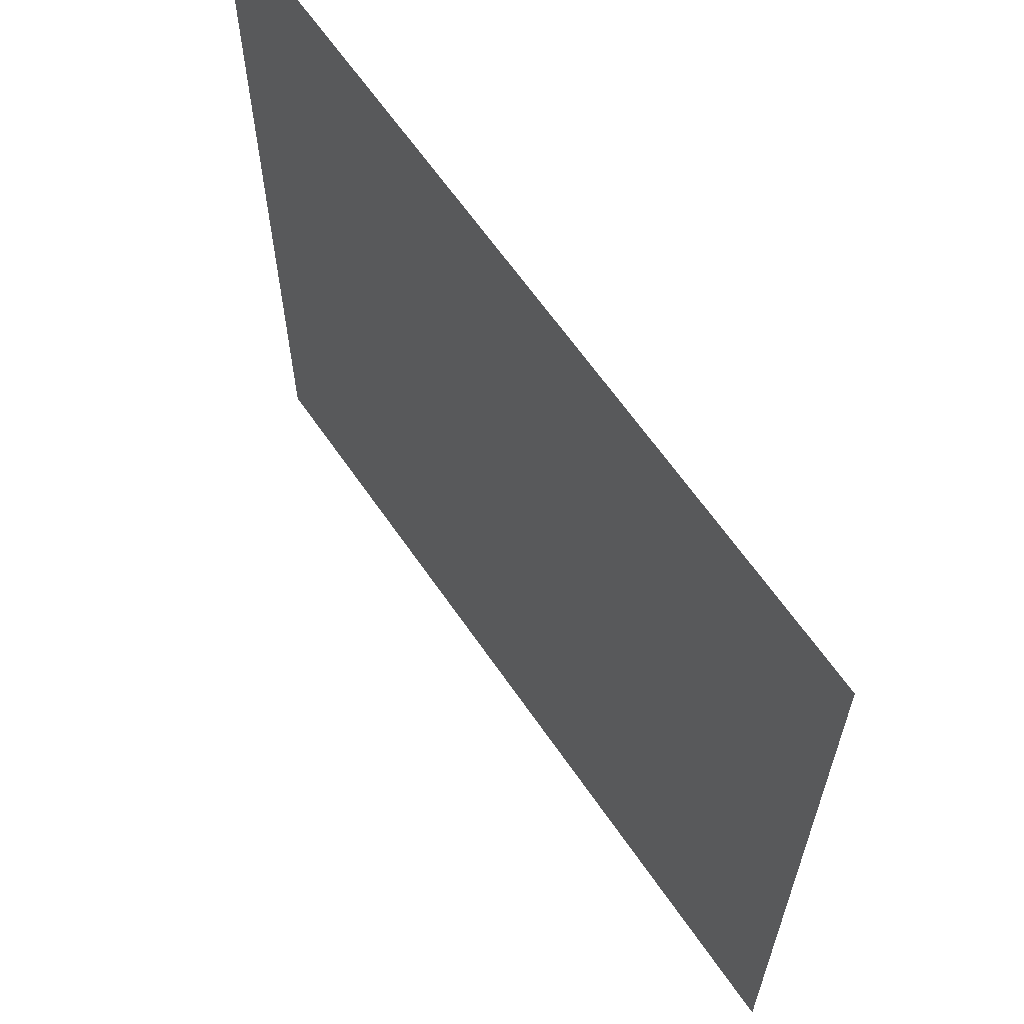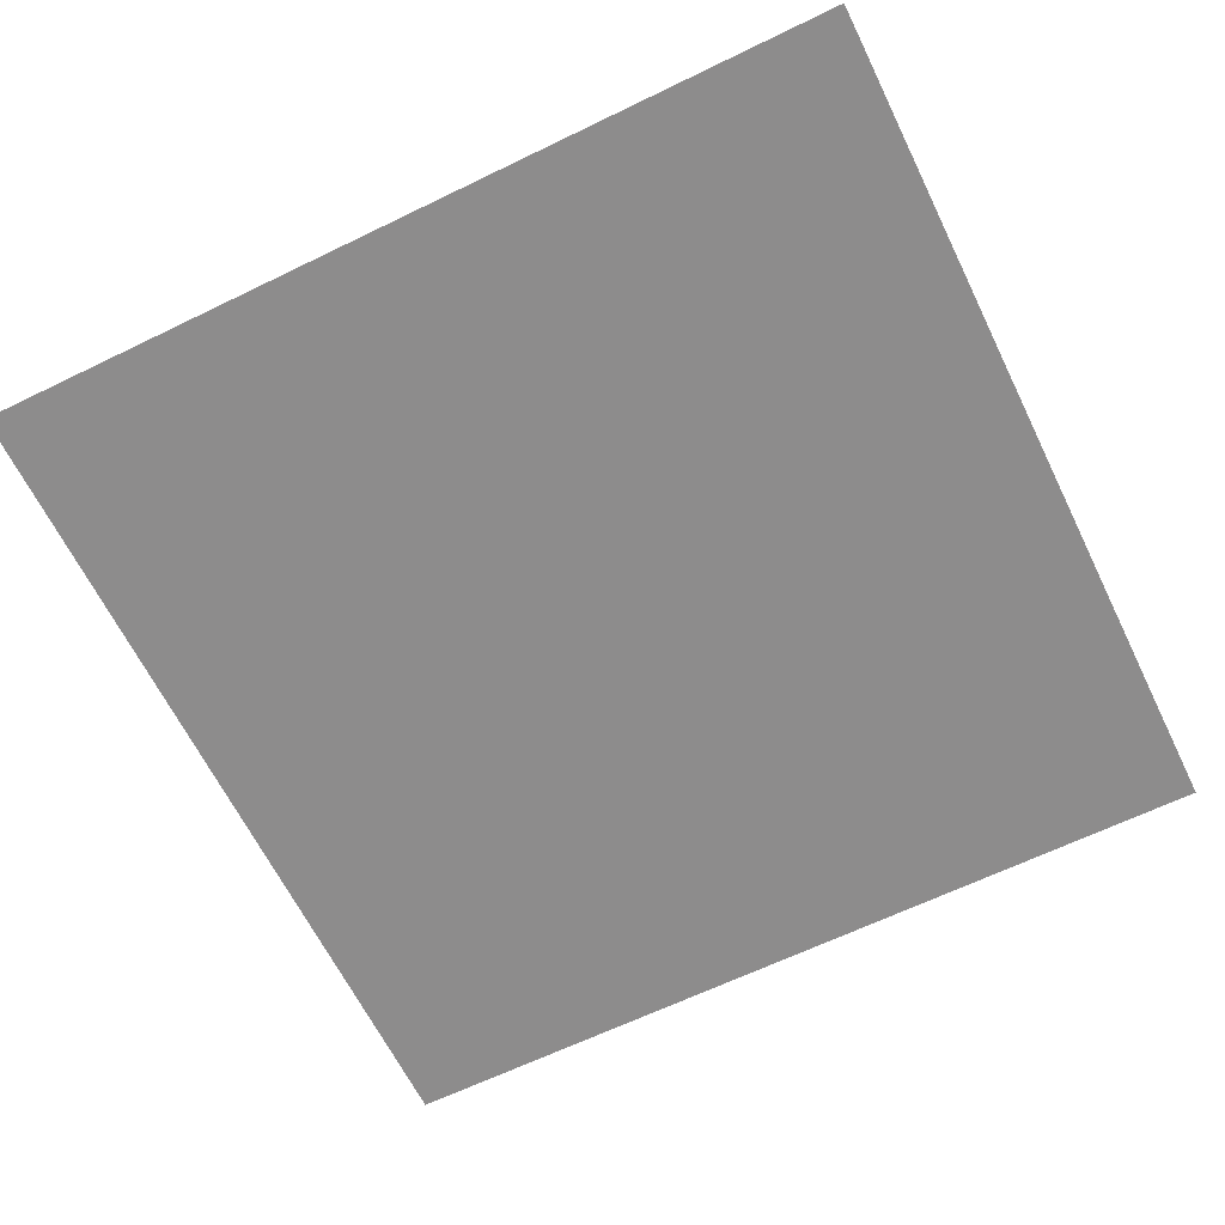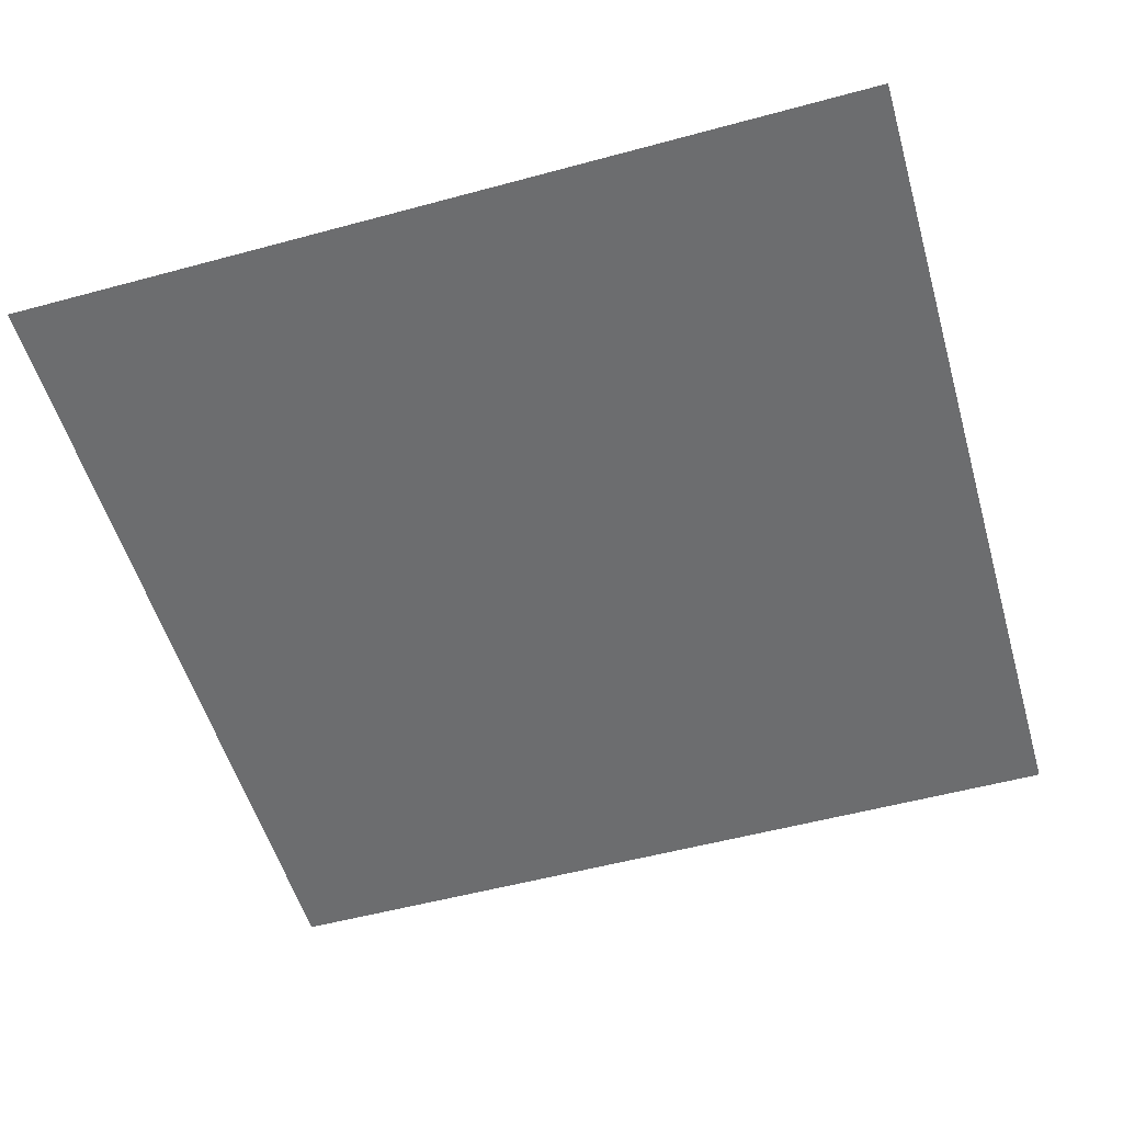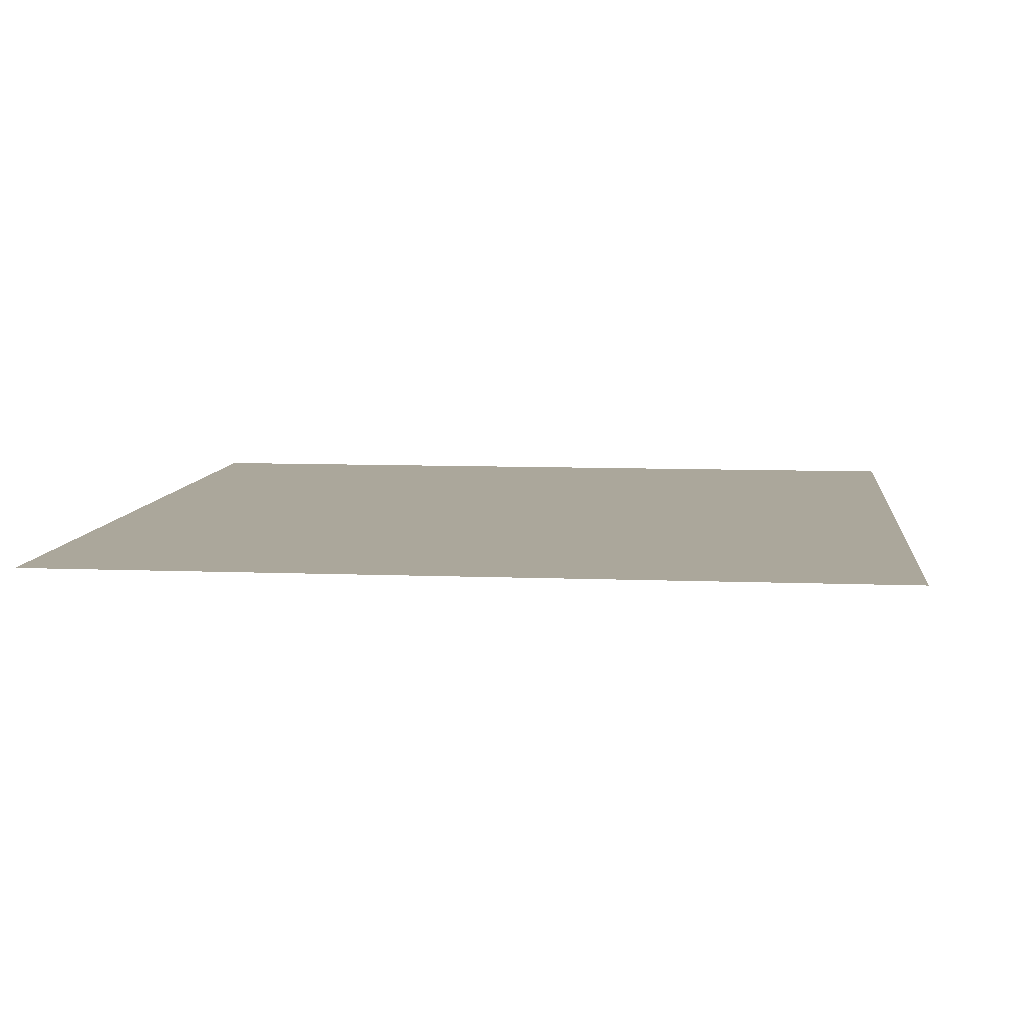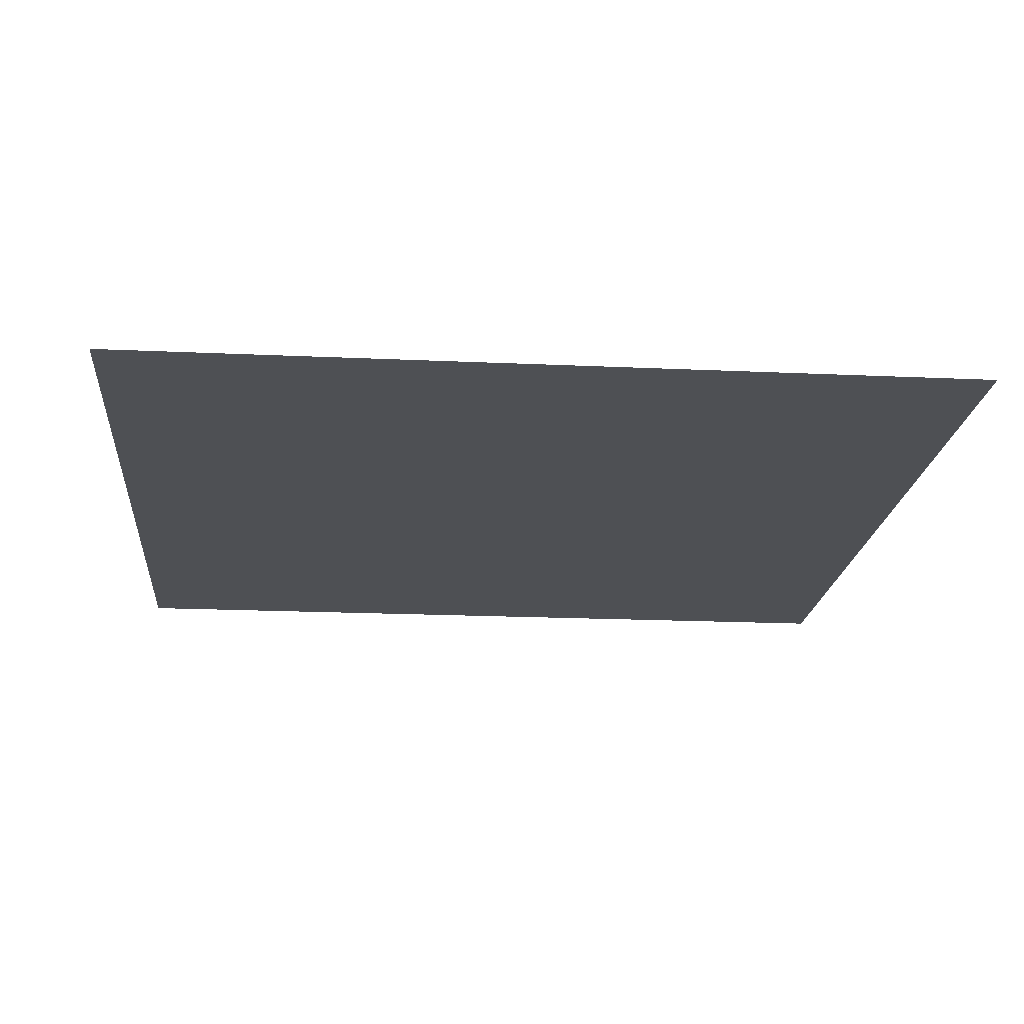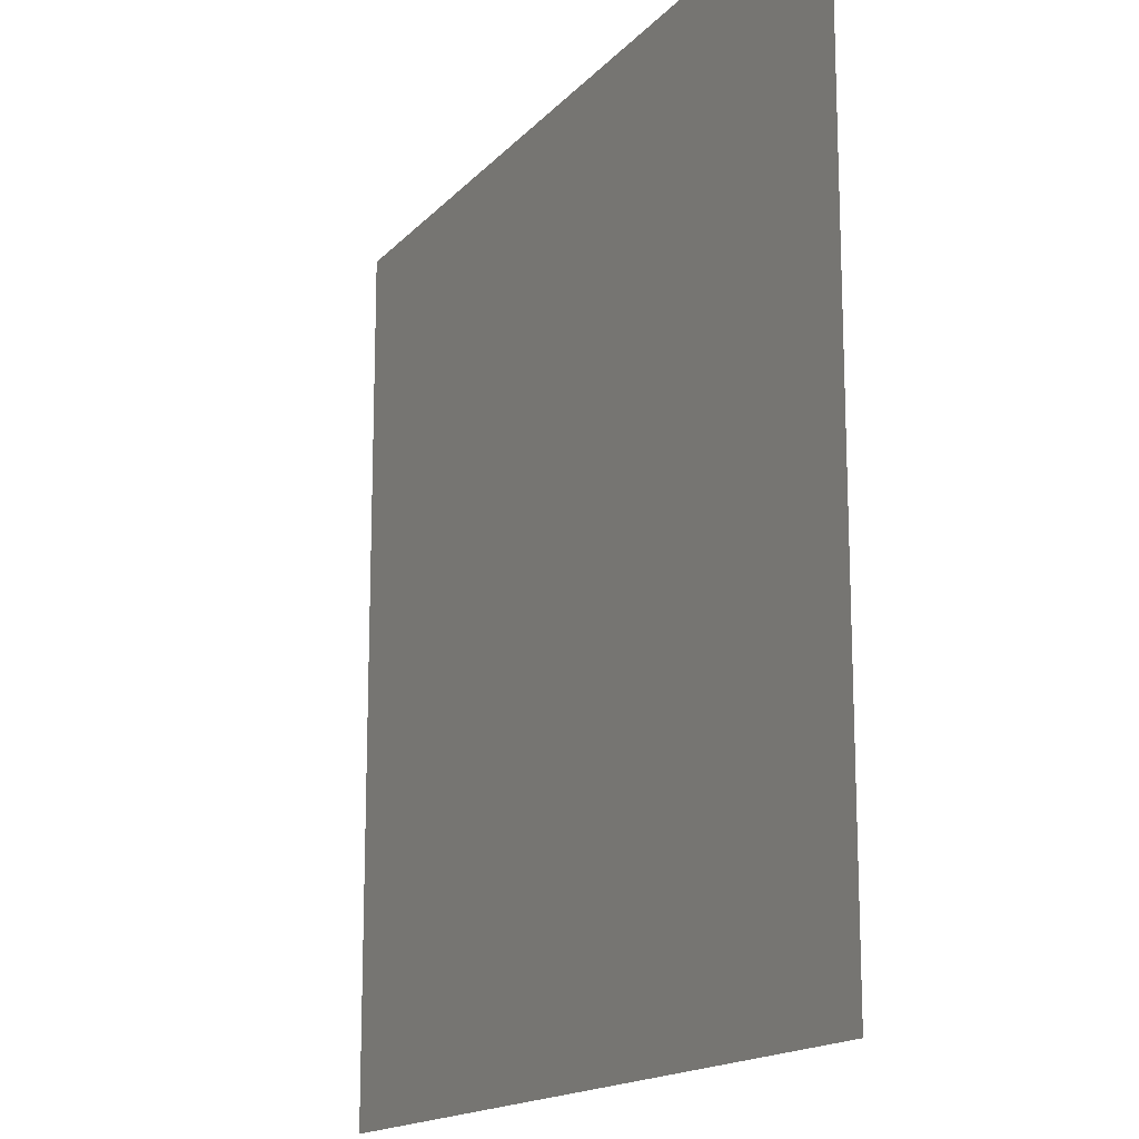
<metadata>
{"format":"obj","ext":"obj","renderer":"f3d","projection":"perspective","resolution":1024,"background":"white","views":[{"elev":63.9,"azim":-124.5,"up":"+Y"},{"elev":-64.3,"azim":26.1,"up":"+Z"},{"elev":-53.9,"azim":16.1,"up":"+Z"},{"elev":8.1,"azim":96.4,"up":"+Z"},{"elev":-18.9,"azim":-5.0,"up":"+Z"},{"elev":-15.9,"azim":63.3,"up":"+Y"}]}
</metadata>
<code>
v -27 -4 0
v -28 -4 0
v -28 -3 0
v -27 -3 0
g map1_mesh_0005
f 1 2 3 4

</code>
